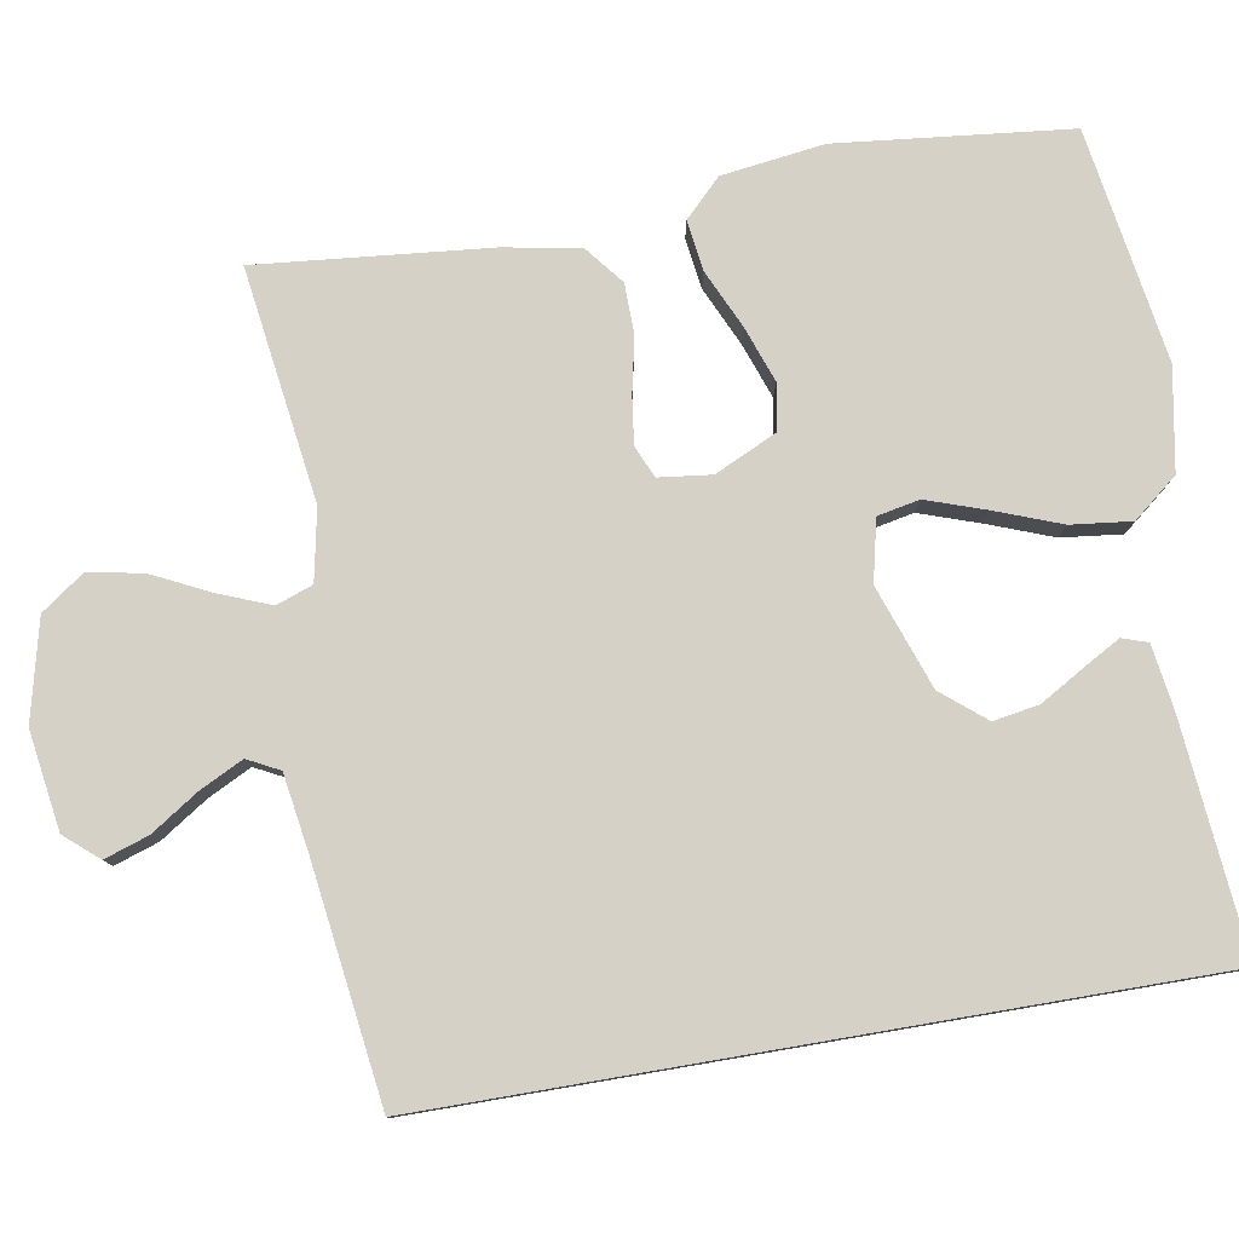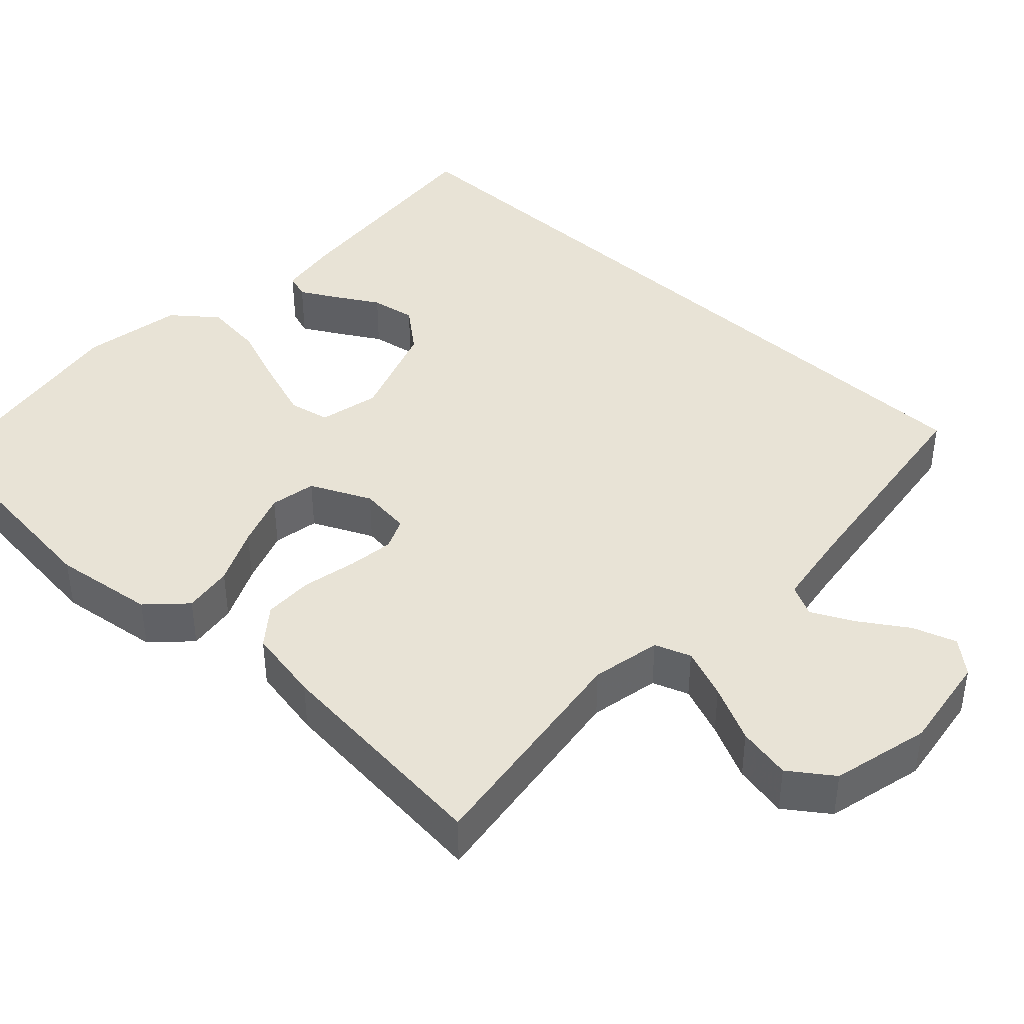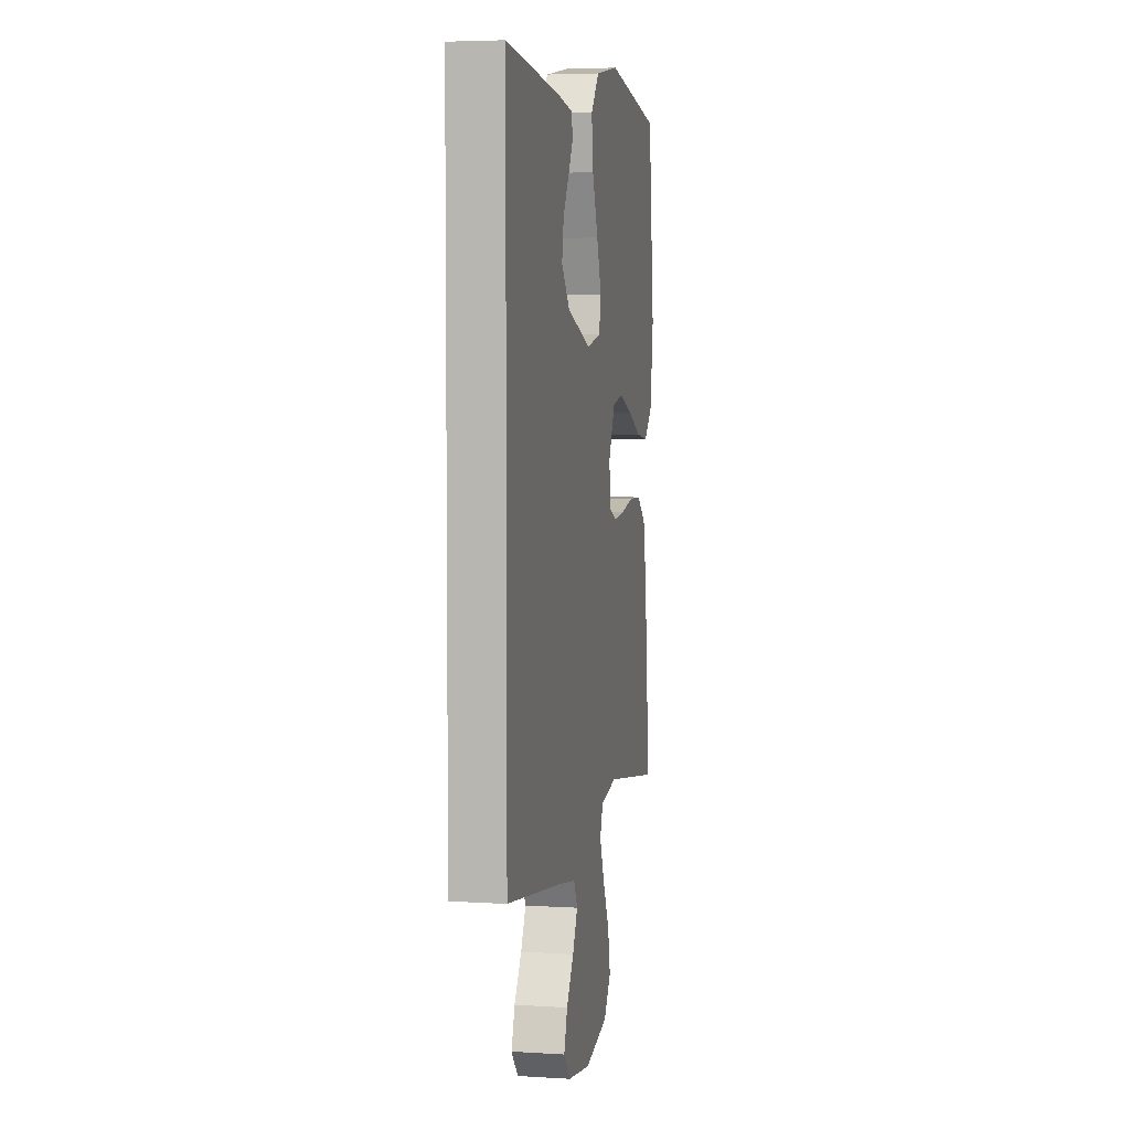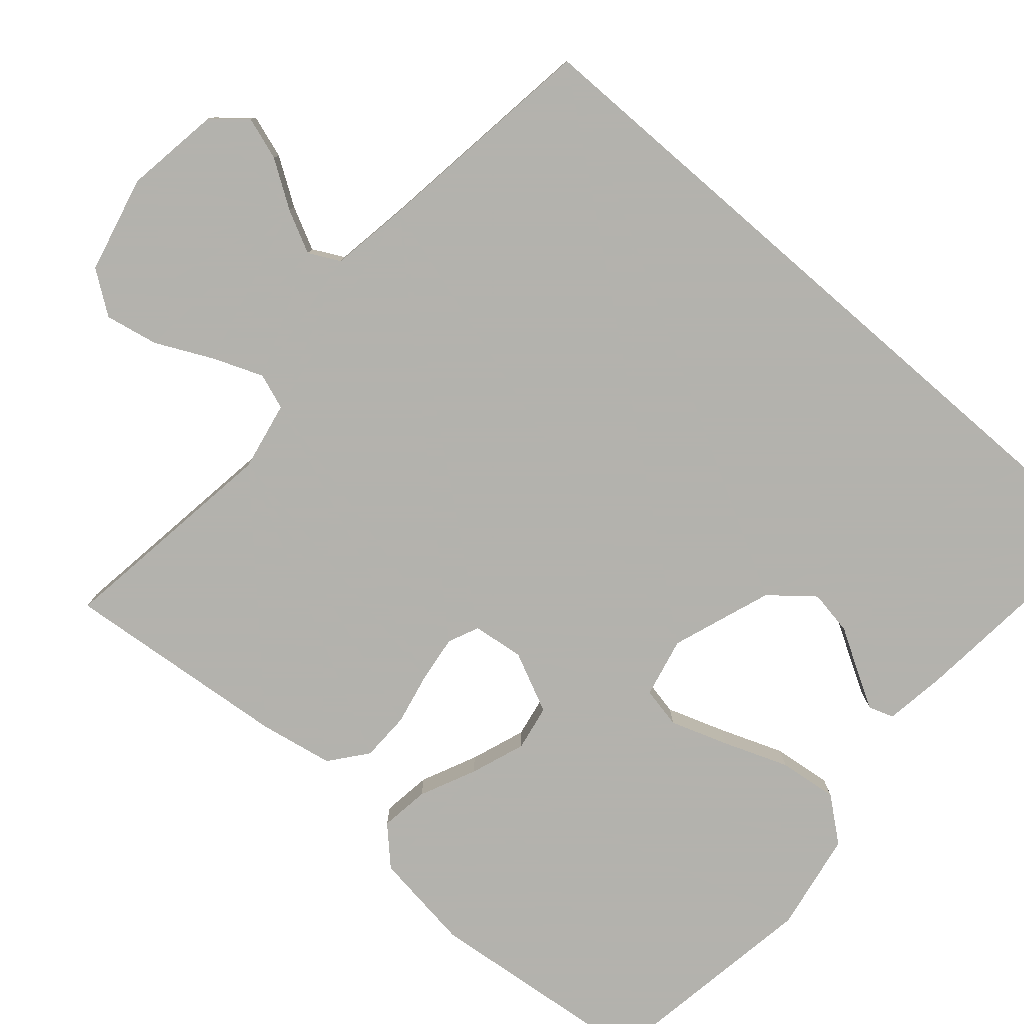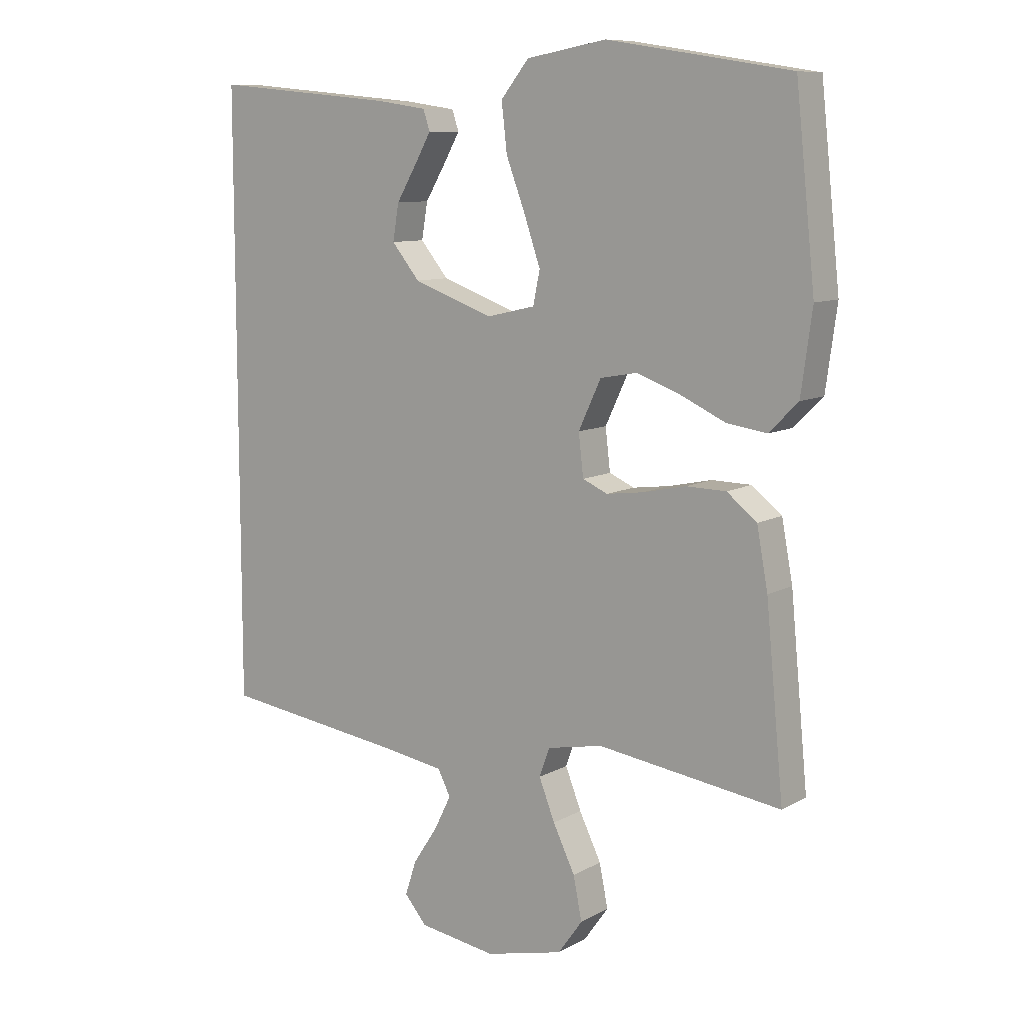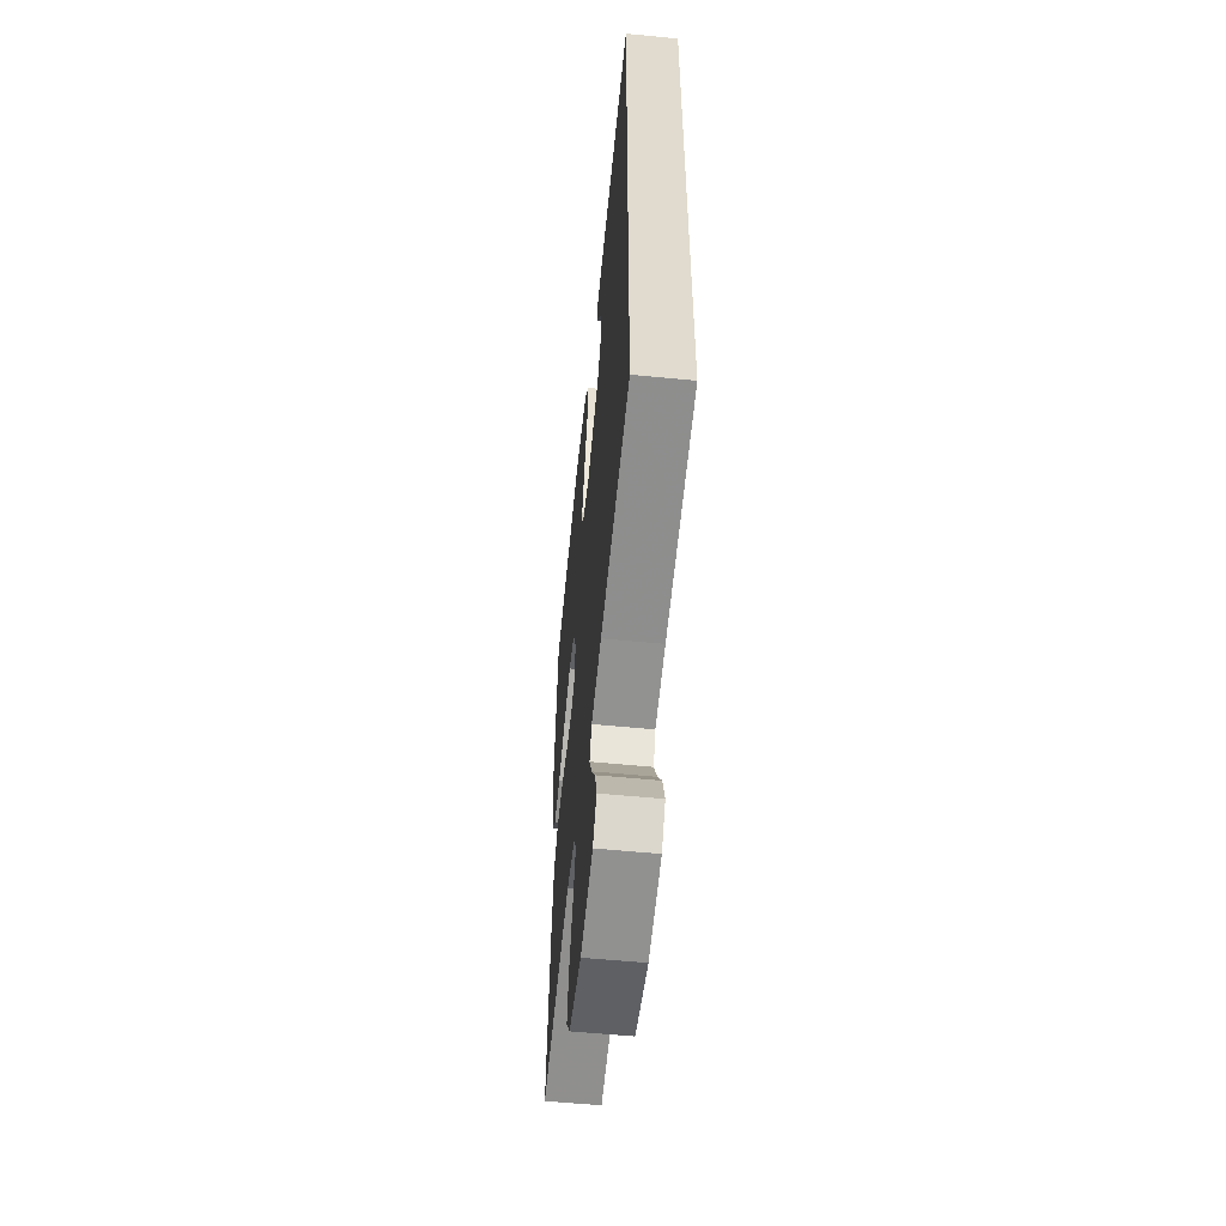
<metadata>
{"format":"obj","ext":"obj","renderer":"f3d","projection":"perspective","resolution":1024,"background":"white","views":[{"elev":79.4,"azim":-99.7,"up":"+Y"},{"elev":41.4,"azim":133.1,"up":"+Y"},{"elev":4.6,"azim":-78.7,"up":"+Z"},{"elev":-79.4,"azim":-131.0,"up":"+Y"},{"elev":9.6,"azim":35.8,"up":"+Z"},{"elev":-57.3,"azim":-95.8,"up":"+Z"}]}
</metadata>
<code>
v -0.5 0.07 -0.487
v -0.5 0.07 0.496
v -0.2 0.07 0.468
v -0.119 0.07 0.456
v -0.108 0.07 0.423
v -0.135 0.07 0.375
v -0.168 0.07 0.319
v -0.178 0.07 0.26
v -0.132 0.07 0.204
v 0 0.07 0.157
v 0.079 0.07 0.175
v 0.09 0.07 0.229
v 0.064 0.07 0.305
v 0.032 0.07 0.39
v 0.023 0.07 0.468
v 0.069 0.07 0.525
v 0.2 0.07 0.548
v 0.5 0.07 0.5
v 0.532 0.07 0.2
v 0.514 0.07 0.068
v 0.467 0.07 0.021
v 0.402 0.07 0.03
v 0.328 0.07 0.064
v 0.256 0.07 0.09
v 0.196 0.07 0.079
v 0.159 0.07 0
v 0.167 0.07 -0.068
v 0.208 0.07 -0.086
v 0.269 0.07 -0.078
v 0.339 0.07 -0.063
v 0.404 0.07 -0.064
v 0.453 0.07 -0.103
v 0.471 0.07 -0.2
v 0.5 0.07 -0.5
v 0.2 0.07 -0.458
v 0.109 0.07 -0.476
v 0.092 0.07 -0.523
v 0.118 0.07 -0.589
v 0.154 0.07 -0.663
v 0.168 0.07 -0.733
v 0.128 0.07 -0.789
v 0 0.07 -0.82
v -0.127 0.07 -0.801
v -0.164 0.07 -0.758
v -0.145 0.07 -0.701
v -0.105 0.07 -0.64
v -0.077 0.07 -0.584
v -0.098 0.07 -0.543
v -0.2 0.07 -0.527
v -0.5 0 -0.487
v -0.5 0 0.496
v -0.2 0 0.468
v -0.119 0 0.456
v -0.108 0 0.423
v -0.135 0 0.375
v -0.168 0 0.319
v -0.178 0 0.26
v -0.132 0 0.204
v 0 0 0.157
v 0.079 0 0.175
v 0.09 0 0.229
v 0.064 0 0.305
v 0.032 0 0.39
v 0.023 0 0.468
v 0.069 0 0.525
v 0.2 0 0.548
v 0.5 0 0.5
v 0.532 0 0.2
v 0.514 0 0.068
v 0.467 0 0.021
v 0.402 0 0.03
v 0.328 0 0.064
v 0.256 0 0.09
v 0.196 0 0.079
v 0.159 0 0
v 0.167 0 -0.068
v 0.208 0 -0.086
v 0.269 0 -0.078
v 0.339 0 -0.063
v 0.404 0 -0.064
v 0.453 0 -0.103
v 0.471 0 -0.2
v 0.5 0 -0.5
v 0.2 0 -0.458
v 0.109 0 -0.476
v 0.092 0 -0.523
v 0.118 0 -0.589
v 0.154 0 -0.663
v 0.168 0 -0.733
v 0.128 0 -0.789
v 0 0 -0.82
v -0.127 0 -0.801
v -0.164 0 -0.758
v -0.145 0 -0.701
v -0.105 0 -0.64
v -0.077 0 -0.584
v -0.098 0 -0.543
v -0.2 0 -0.527
f 44 45 46
f 43 44 46
f 42 43 46
f 41 42 46
f 40 41 46
f 39 40 46
f 38 39 46
f 37 38 46 47
f 36 37 47 48
f 33 34 35
f 32 33 35
f 31 32 35
f 30 31 35
f 29 30 35
f 28 29 35 36
f 36 48 49
f 28 36 49
f 27 28 49
f 21 22 23
f 20 21 23
f 19 20 23
f 18 19 23
f 17 18 23
f 16 17 23
f 15 16 23
f 14 15 23
f 13 14 23
f 12 13 23 24
f 11 12 24 25
f 5 6 7
f 4 5 7
f 3 4 7
f 2 3 7
f 2 7 8
f 1 2 8 9
f 1 9 10
f 49 1 10
f 27 49 10
f 26 27 10
f 10 11 25 26
f 95 94 93
f 95 93 92
f 95 92 91
f 95 91 90
f 95 90 89
f 95 89 88
f 95 88 87
f 96 95 87 86
f 97 96 86 85
f 84 83 82
f 84 82 81
f 84 81 80
f 84 80 79
f 84 79 78
f 85 84 78 77
f 98 97 85
f 98 85 77
f 98 77 76
f 72 71 70
f 72 70 69
f 72 69 68
f 72 68 67
f 72 67 66
f 72 66 65
f 72 65 64
f 72 64 63
f 72 63 62
f 73 72 62 61
f 74 73 61 60
f 56 55 54
f 56 54 53
f 56 53 52
f 56 52 51
f 57 56 51
f 58 57 51 50
f 59 58 50
f 59 50 98
f 59 98 76
f 59 76 75
f 75 74 60 59
f 1 50 51 2
f 2 51 52 3
f 3 52 53 4
f 4 53 54 5
f 5 54 55 6
f 6 55 56 7
f 7 56 57 8
f 8 57 58 9
f 9 58 59 10
f 10 59 60 11
f 11 60 61 12
f 12 61 62 13
f 13 62 63 14
f 14 63 64 15
f 15 64 65 16
f 16 65 66 17
f 17 66 67 18
f 18 67 68 19
f 19 68 69 20
f 20 69 70 21
f 21 70 71 22
f 22 71 72 23
f 23 72 73 24
f 24 73 74 25
f 25 74 75 26
f 26 75 76 27
f 27 76 77 28
f 28 77 78 29
f 29 78 79 30
f 30 79 80 31
f 31 80 81 32
f 32 81 82 33
f 33 82 83 34
f 34 83 84 35
f 35 84 85 36
f 36 85 86 37
f 37 86 87 38
f 38 87 88 39
f 39 88 89 40
f 40 89 90 41
f 41 90 91 42
f 42 91 92 43
f 43 92 93 44
f 44 93 94 45
f 45 94 95 46
f 46 95 96 47
f 47 96 97 48
f 48 97 98 49
f 49 98 50 1

</code>
